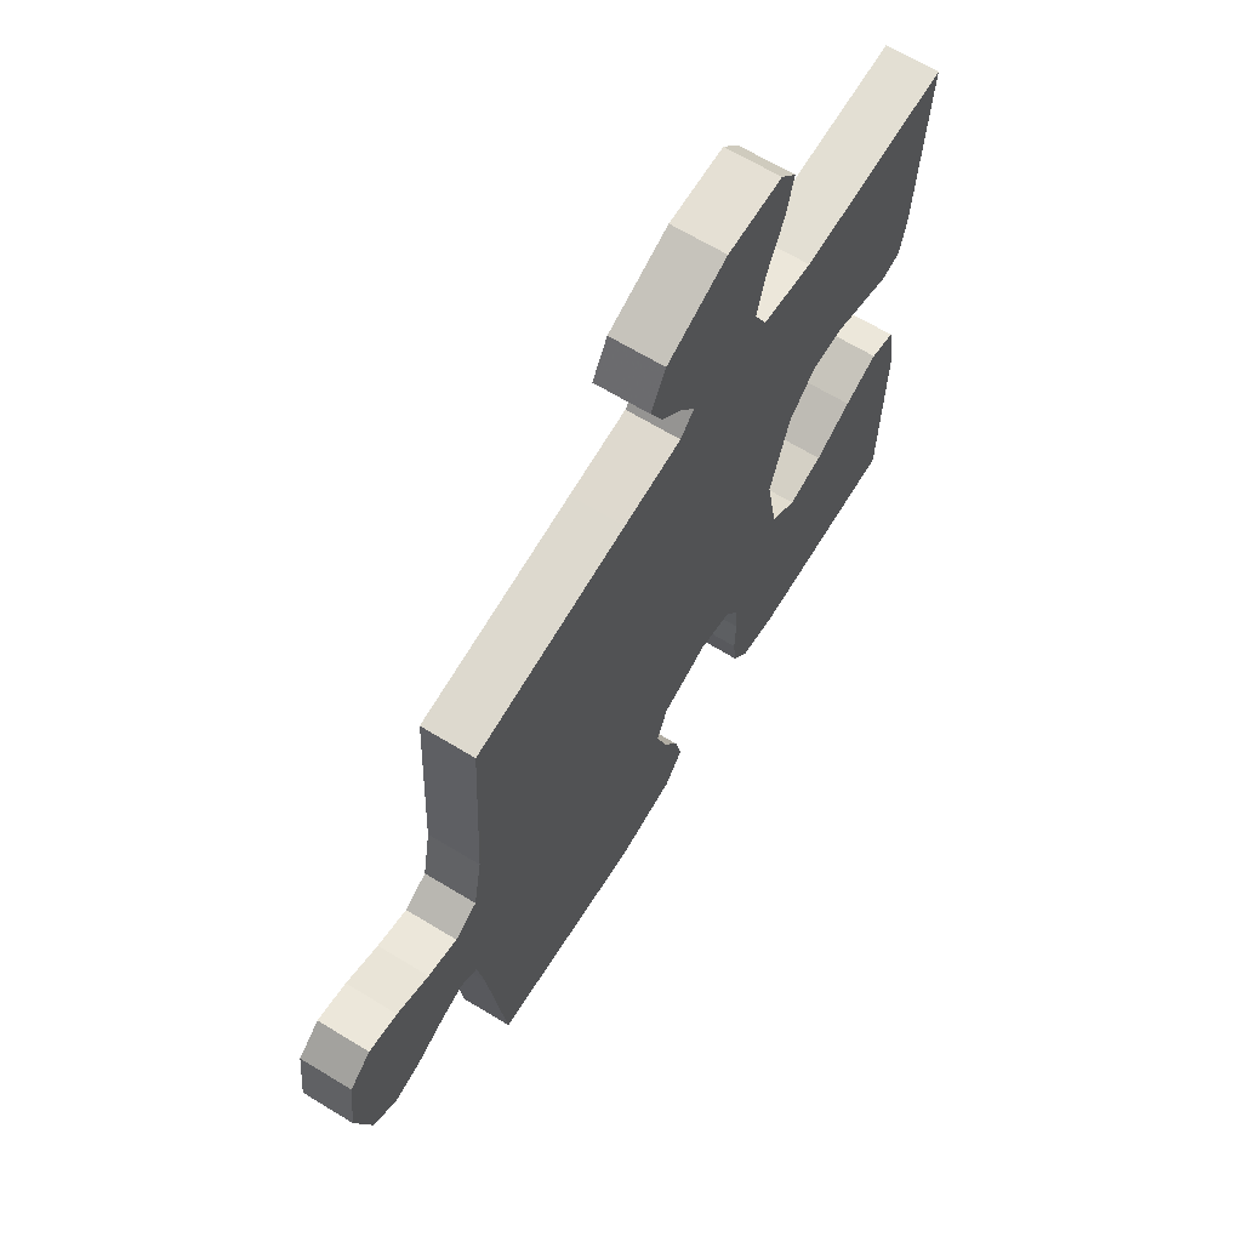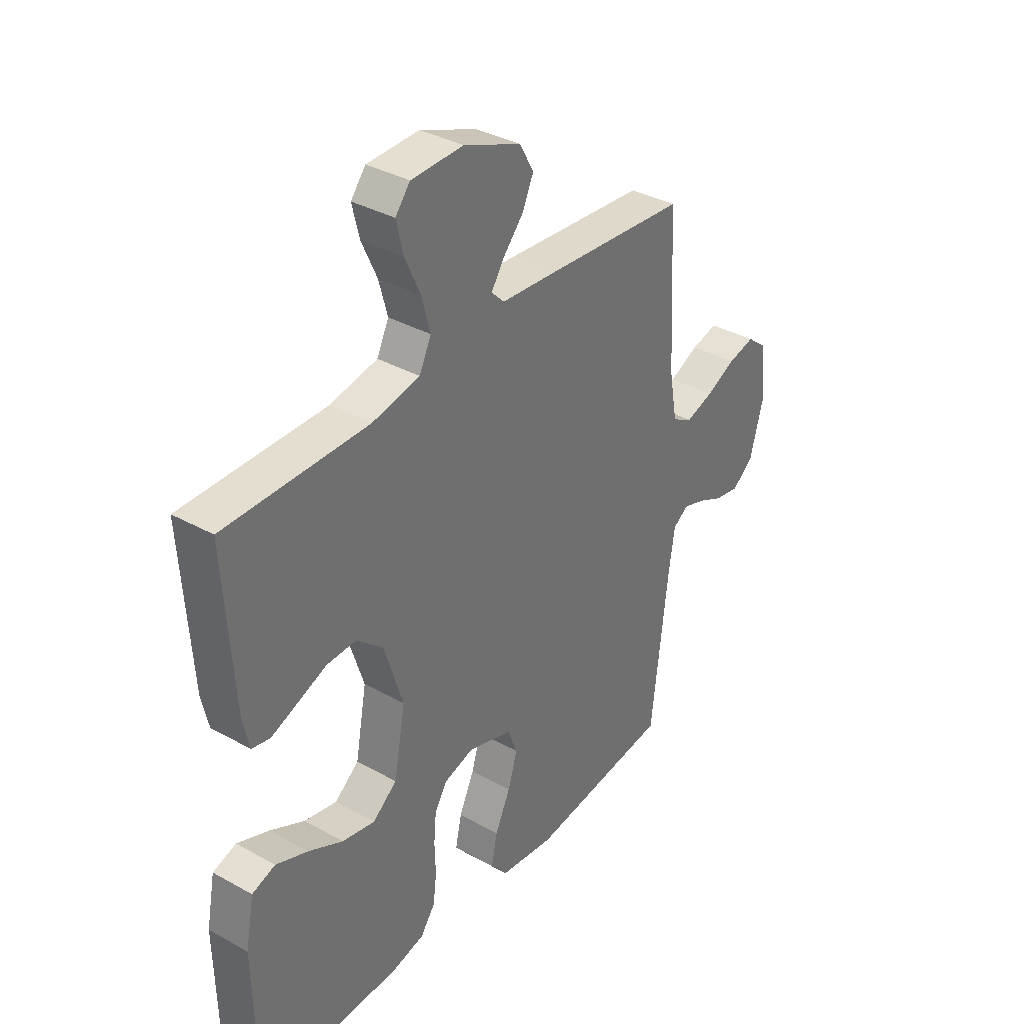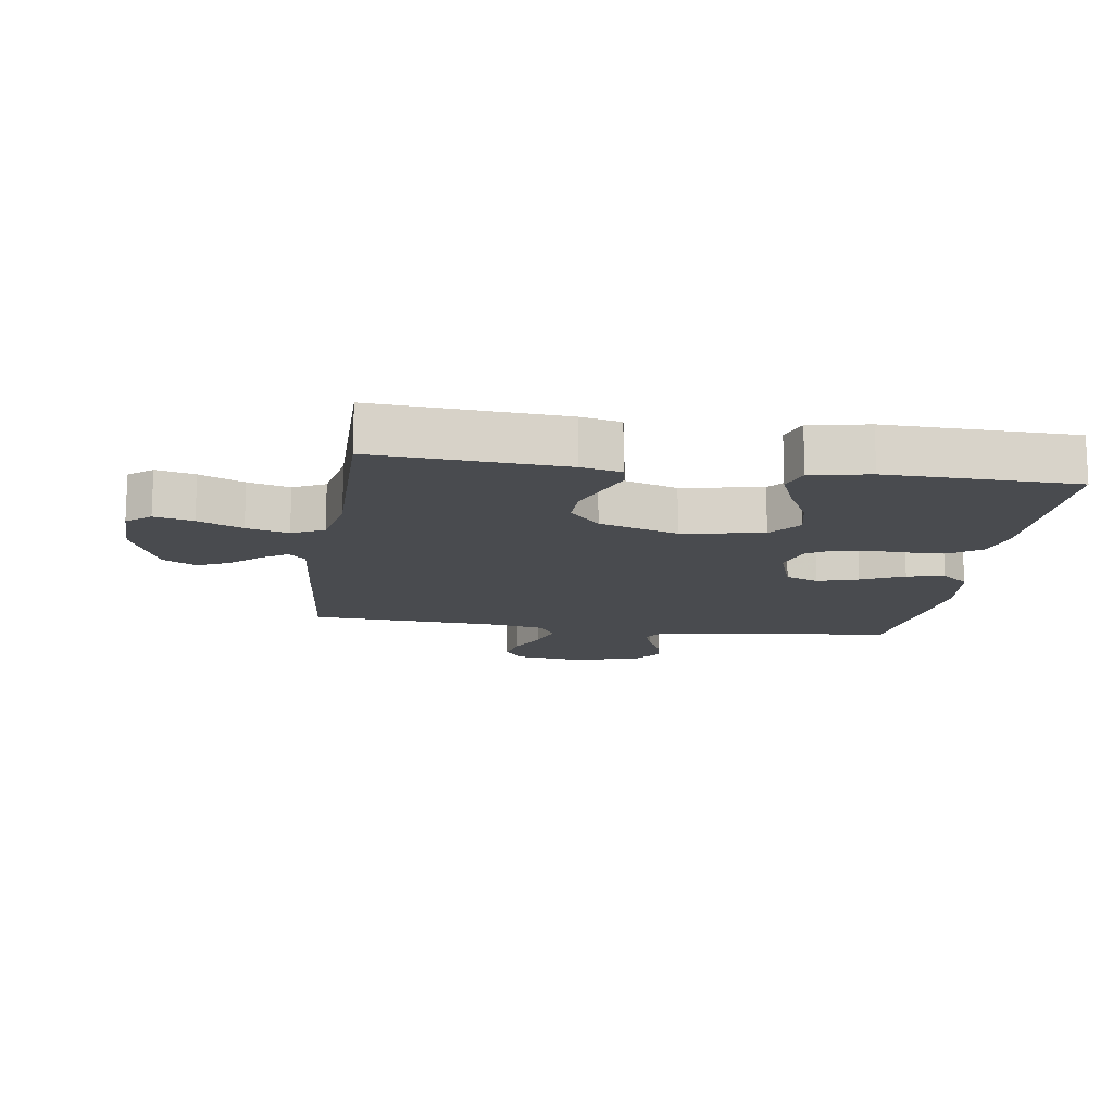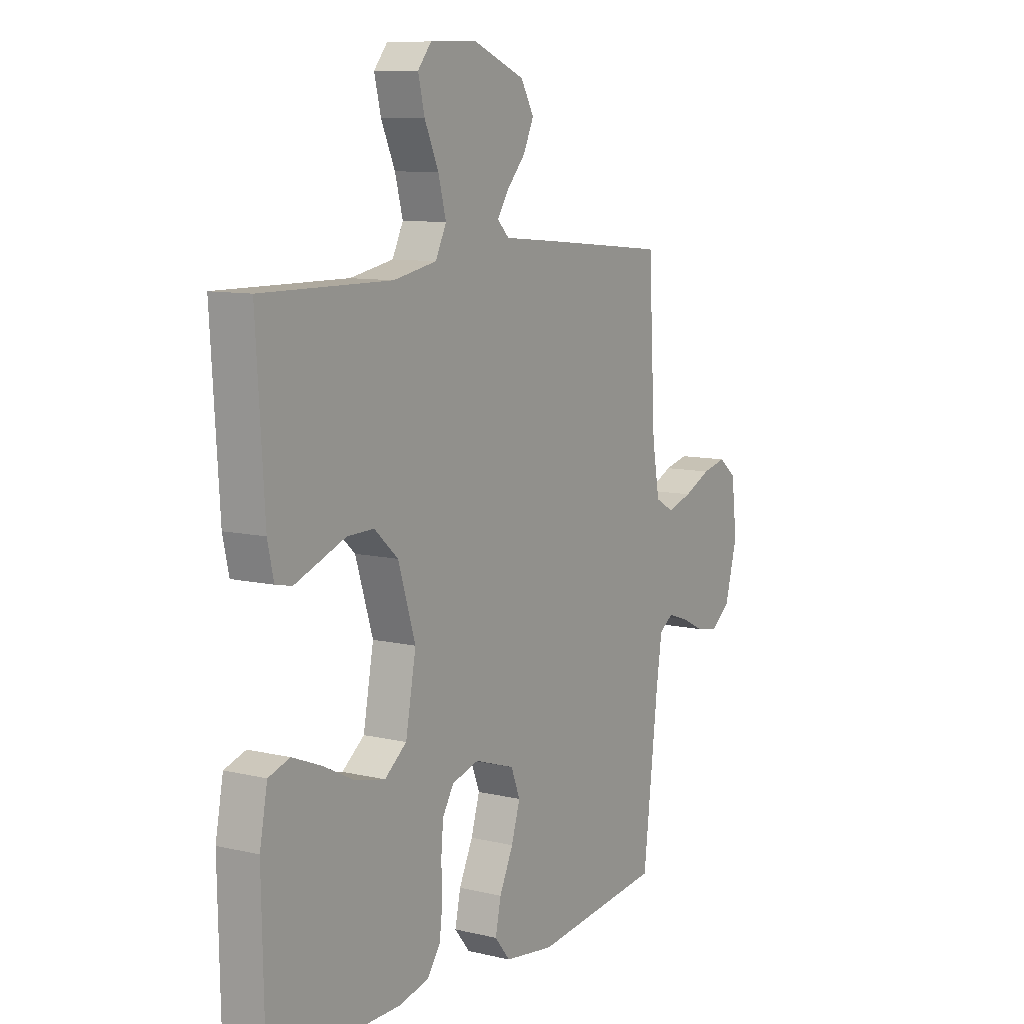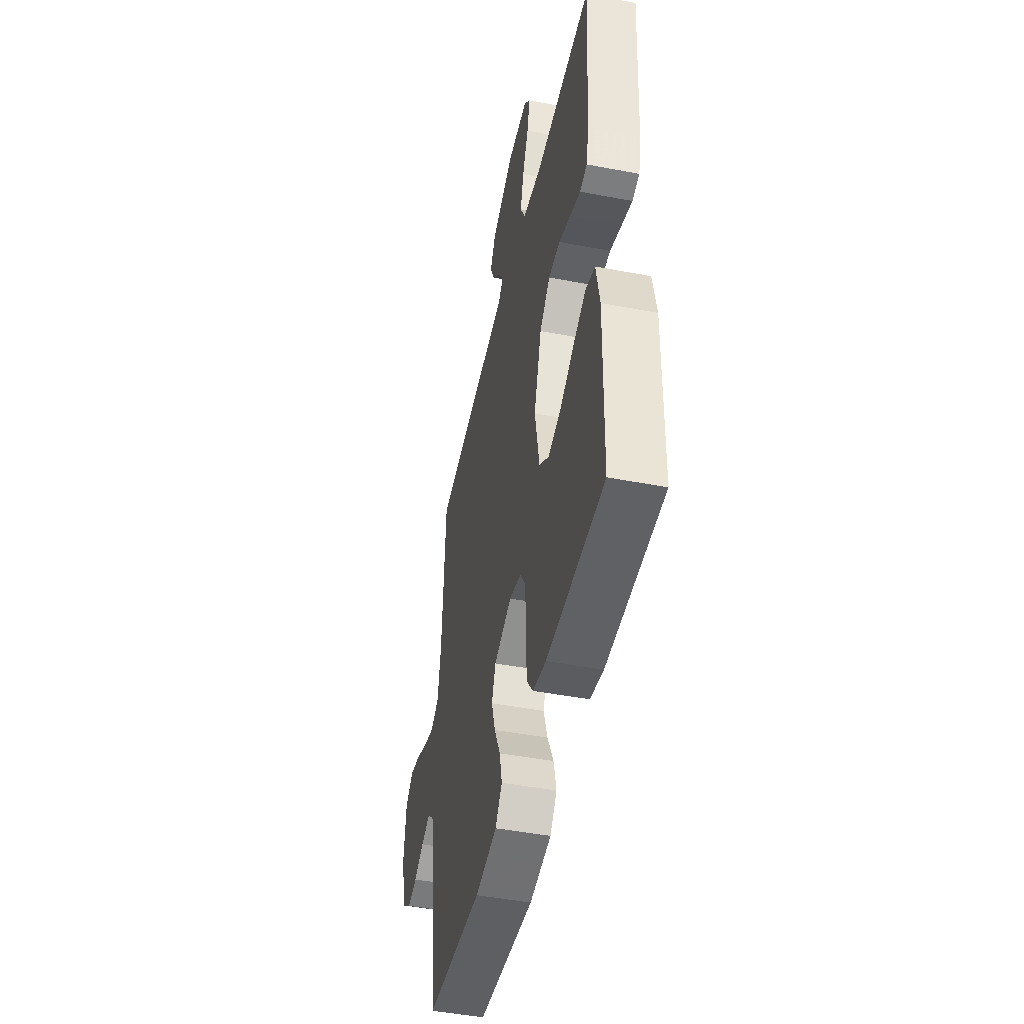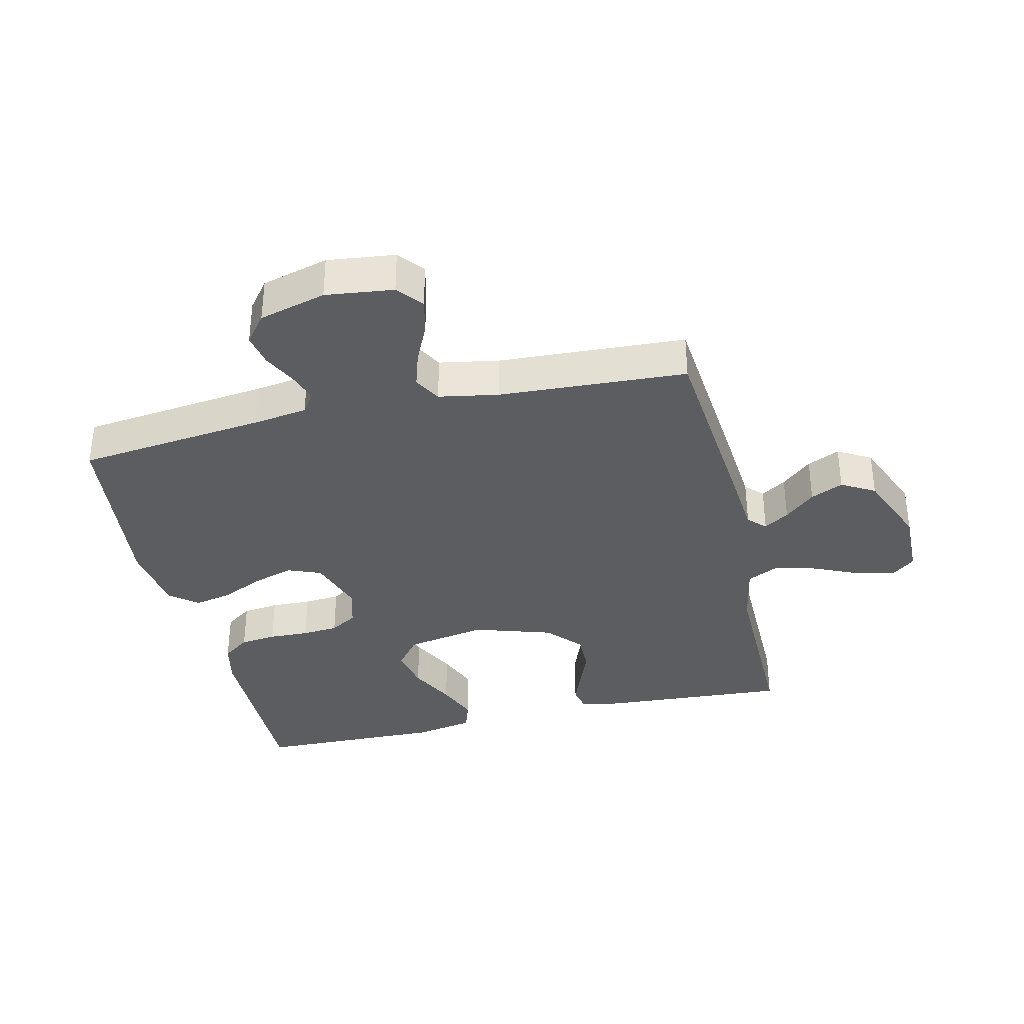
<metadata>
{"format":"obj","ext":"obj","renderer":"f3d","projection":"perspective","resolution":1024,"background":"white","views":[{"elev":66.3,"azim":-58.6,"up":"+Z"},{"elev":36.0,"azim":126.1,"up":"+Z"},{"elev":-13.9,"azim":81.6,"up":"+Y"},{"elev":9.6,"azim":121.7,"up":"+Z"},{"elev":-47.1,"azim":77.8,"up":"+Z"},{"elev":-35.4,"azim":-76.9,"up":"+Y"}]}
</metadata>
<code>
v -0.5 0.07 -0.5
v -0.535 0.07 -0.2
v -0.548 0.07 -0.112
v -0.581 0.07 -0.09
v -0.628 0.07 -0.106
v -0.681 0.07 -0.132
v -0.733 0.07 -0.142
v -0.778 0.07 -0.107
v -0.807 0.07 0
v -0.794 0.07 0.108
v -0.753 0.07 0.141
v -0.697 0.07 0.128
v -0.634 0.07 0.099
v -0.576 0.07 0.081
v -0.533 0.07 0.105
v -0.516 0.07 0.2
v -0.5 0.07 0.5
v -0.2 0.07 0.528
v -0.084 0.07 0.538
v -0.057 0.07 0.565
v -0.083 0.07 0.605
v -0.126 0.07 0.653
v -0.15 0.07 0.705
v -0.12 0.07 0.758
v 0 0.07 0.807
v 0.109 0.07 0.805
v 0.14 0.07 0.767
v 0.125 0.07 0.705
v 0.093 0.07 0.634
v 0.075 0.07 0.567
v 0.1 0.07 0.516
v 0.2 0.07 0.497
v 0.5 0.07 0.5
v 0.481 0.07 0.2
v 0.467 0.07 0.137
v 0.429 0.07 0.129
v 0.374 0.07 0.15
v 0.312 0.07 0.174
v 0.25 0.07 0.175
v 0.195 0.07 0.126
v 0.155 0.07 0
v 0.179 0.07 -0.129
v 0.23 0.07 -0.169
v 0.299 0.07 -0.154
v 0.372 0.07 -0.117
v 0.439 0.07 -0.09
v 0.488 0.07 -0.106
v 0.506 0.07 -0.2
v 0.5 0.07 -0.5
v 0.2 0.07 -0.497
v 0.13 0.07 -0.481
v 0.099 0.07 -0.438
v 0.092 0.07 -0.38
v 0.094 0.07 -0.316
v 0.089 0.07 -0.258
v 0.063 0.07 -0.215
v 0 0.07 -0.197
v -0.093 0.07 -0.228
v -0.114 0.07 -0.281
v -0.094 0.07 -0.346
v -0.062 0.07 -0.414
v -0.049 0.07 -0.474
v -0.085 0.07 -0.518
v -0.2 0.07 -0.534
v -0.5 0 -0.5
v -0.535 0 -0.2
v -0.548 0 -0.112
v -0.581 0 -0.09
v -0.628 0 -0.106
v -0.681 0 -0.132
v -0.733 0 -0.142
v -0.778 0 -0.107
v -0.807 0 0
v -0.794 0 0.108
v -0.753 0 0.141
v -0.697 0 0.128
v -0.634 0 0.099
v -0.576 0 0.081
v -0.533 0 0.105
v -0.516 0 0.2
v -0.5 0 0.5
v -0.2 0 0.528
v -0.084 0 0.538
v -0.057 0 0.565
v -0.083 0 0.605
v -0.126 0 0.653
v -0.15 0 0.705
v -0.12 0 0.758
v 0 0 0.807
v 0.109 0 0.805
v 0.14 0 0.767
v 0.125 0 0.705
v 0.093 0 0.634
v 0.075 0 0.567
v 0.1 0 0.516
v 0.2 0 0.497
v 0.5 0 0.5
v 0.481 0 0.2
v 0.467 0 0.137
v 0.429 0 0.129
v 0.374 0 0.15
v 0.312 0 0.174
v 0.25 0 0.175
v 0.195 0 0.126
v 0.155 0 0
v 0.179 0 -0.129
v 0.23 0 -0.169
v 0.299 0 -0.154
v 0.372 0 -0.117
v 0.439 0 -0.09
v 0.488 0 -0.106
v 0.506 0 -0.2
v 0.5 0 -0.5
v 0.2 0 -0.497
v 0.13 0 -0.481
v 0.099 0 -0.438
v 0.092 0 -0.38
v 0.094 0 -0.316
v 0.089 0 -0.258
v 0.063 0 -0.215
v 0 0 -0.197
v -0.093 0 -0.228
v -0.114 0 -0.281
v -0.094 0 -0.346
v -0.062 0 -0.414
v -0.049 0 -0.474
v -0.085 0 -0.518
v -0.2 0 -0.534
f 63 64 1 2
f 60 61 62 63
f 59 60 63 2
f 58 59 2 3
f 57 58 3 4
f 51 52 53 54
f 51 54 55
f 50 51 55
f 49 50 55
f 48 49 55 56
f 44 45 46 47
f 44 47 48 56
f 35 36 37 38
f 33 34 35 38
f 32 33 38 39
f 31 32 39 40
f 26 27 28 29
f 26 29 30
f 25 26 30
f 24 25 30
f 21 22 23 24
f 20 21 24 30
f 19 20 30 31
f 16 17 18 19
f 15 16 19 31
f 10 11 12 13
f 10 13 14
f 9 10 14
f 8 9 14
f 5 6 7 8
f 4 5 8 14
f 57 4 14 15
f 43 44 56
f 42 43 56 57
f 41 42 57 15
f 15 31 40 41
f 66 65 128 127
f 127 126 125 124
f 66 127 124 123
f 67 66 123 122
f 68 67 122 121
f 118 117 116 115
f 119 118 115
f 119 115 114
f 119 114 113
f 120 119 113 112
f 111 110 109 108
f 120 112 111 108
f 102 101 100 99
f 102 99 98 97
f 103 102 97 96
f 104 103 96 95
f 93 92 91 90
f 94 93 90
f 94 90 89
f 94 89 88
f 88 87 86 85
f 94 88 85 84
f 95 94 84 83
f 83 82 81 80
f 95 83 80 79
f 77 76 75 74
f 78 77 74
f 78 74 73
f 78 73 72
f 72 71 70 69
f 78 72 69 68
f 79 78 68 121
f 120 108 107
f 121 120 107 106
f 79 121 106 105
f 105 104 95 79
f 1 65 66 2
f 2 66 67 3
f 3 67 68 4
f 4 68 69 5
f 5 69 70 6
f 6 70 71 7
f 7 71 72 8
f 8 72 73 9
f 9 73 74 10
f 10 74 75 11
f 11 75 76 12
f 12 76 77 13
f 13 77 78 14
f 14 78 79 15
f 15 79 80 16
f 16 80 81 17
f 17 81 82 18
f 18 82 83 19
f 19 83 84 20
f 20 84 85 21
f 21 85 86 22
f 22 86 87 23
f 23 87 88 24
f 24 88 89 25
f 25 89 90 26
f 26 90 91 27
f 27 91 92 28
f 28 92 93 29
f 29 93 94 30
f 30 94 95 31
f 31 95 96 32
f 32 96 97 33
f 33 97 98 34
f 34 98 99 35
f 35 99 100 36
f 36 100 101 37
f 37 101 102 38
f 38 102 103 39
f 39 103 104 40
f 40 104 105 41
f 41 105 106 42
f 42 106 107 43
f 43 107 108 44
f 44 108 109 45
f 45 109 110 46
f 46 110 111 47
f 47 111 112 48
f 48 112 113 49
f 49 113 114 50
f 50 114 115 51
f 51 115 116 52
f 52 116 117 53
f 53 117 118 54
f 54 118 119 55
f 55 119 120 56
f 56 120 121 57
f 57 121 122 58
f 58 122 123 59
f 59 123 124 60
f 60 124 125 61
f 61 125 126 62
f 62 126 127 63
f 63 127 128 64
f 64 128 65 1

</code>
